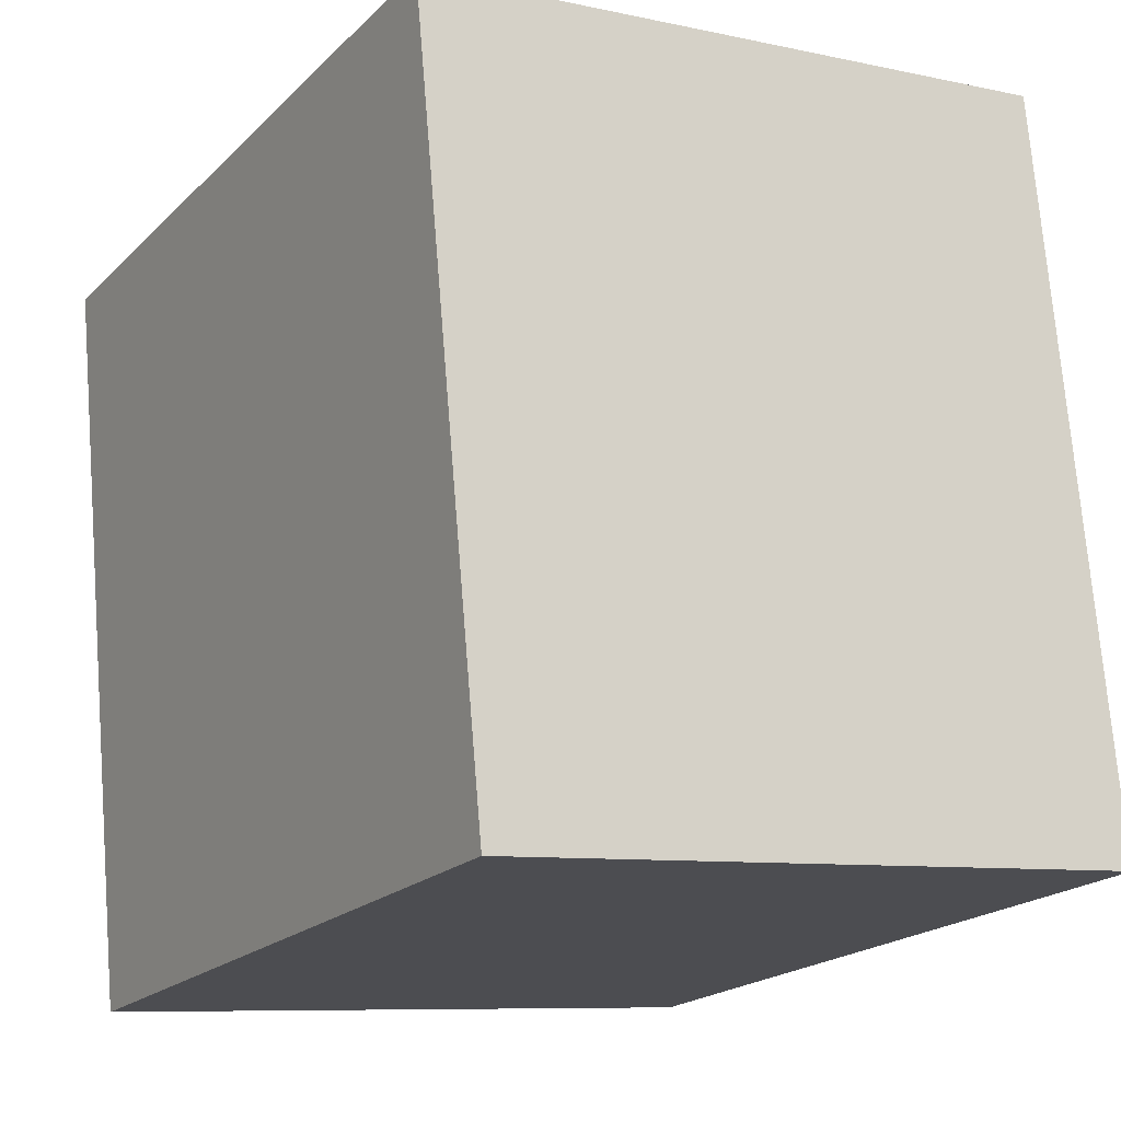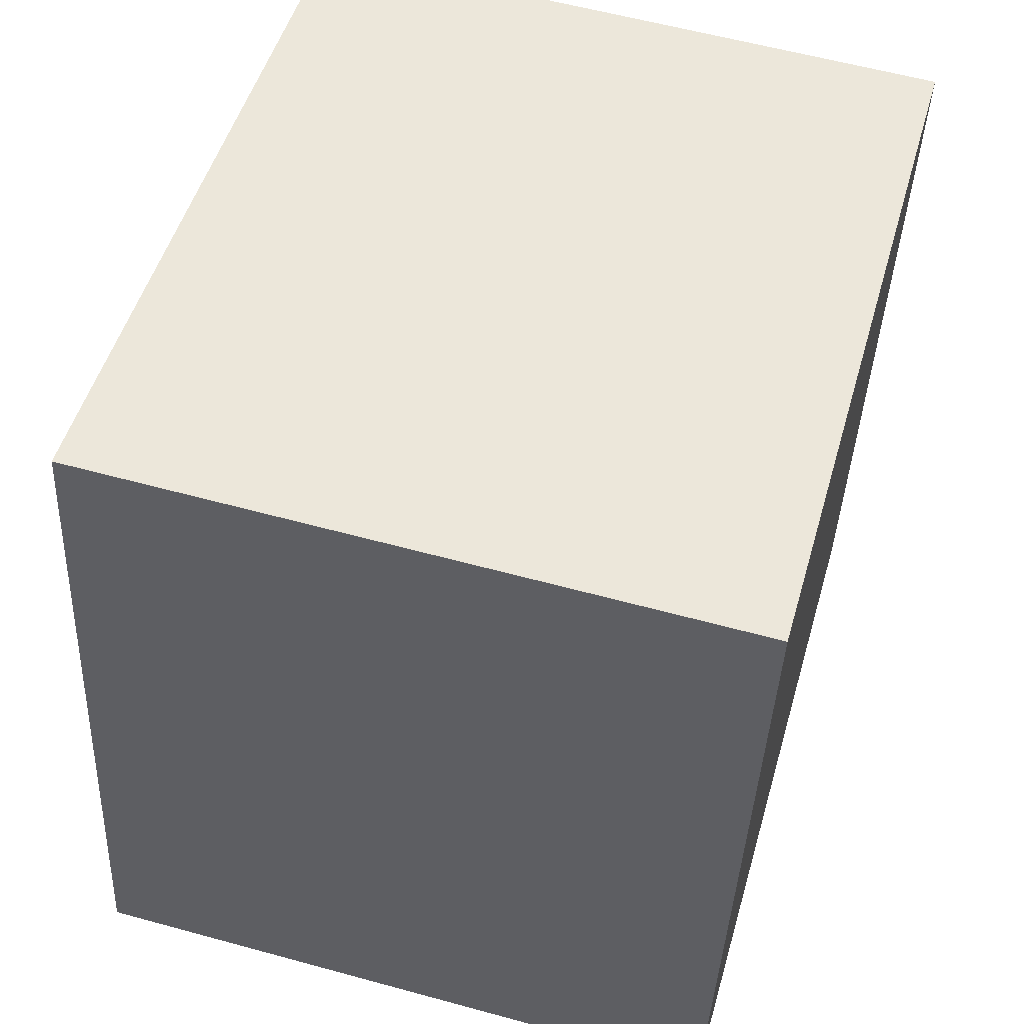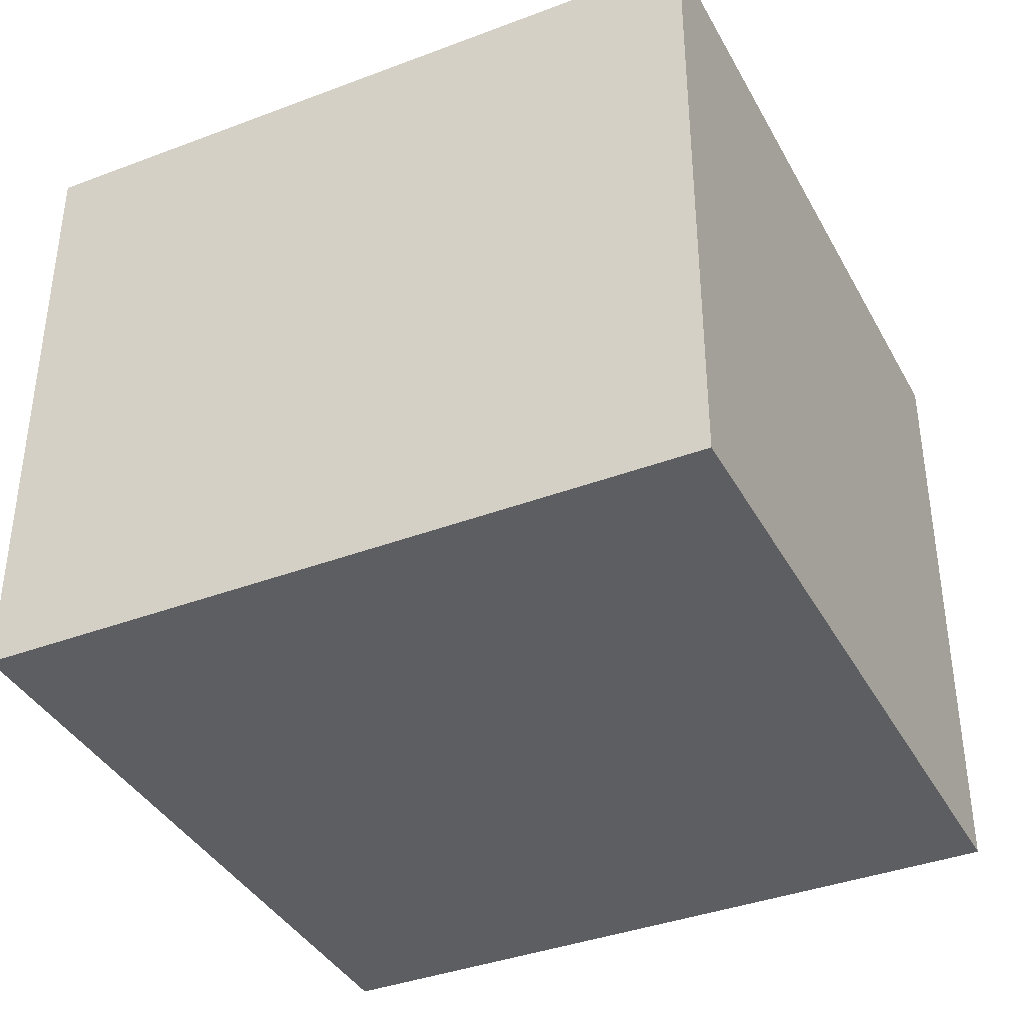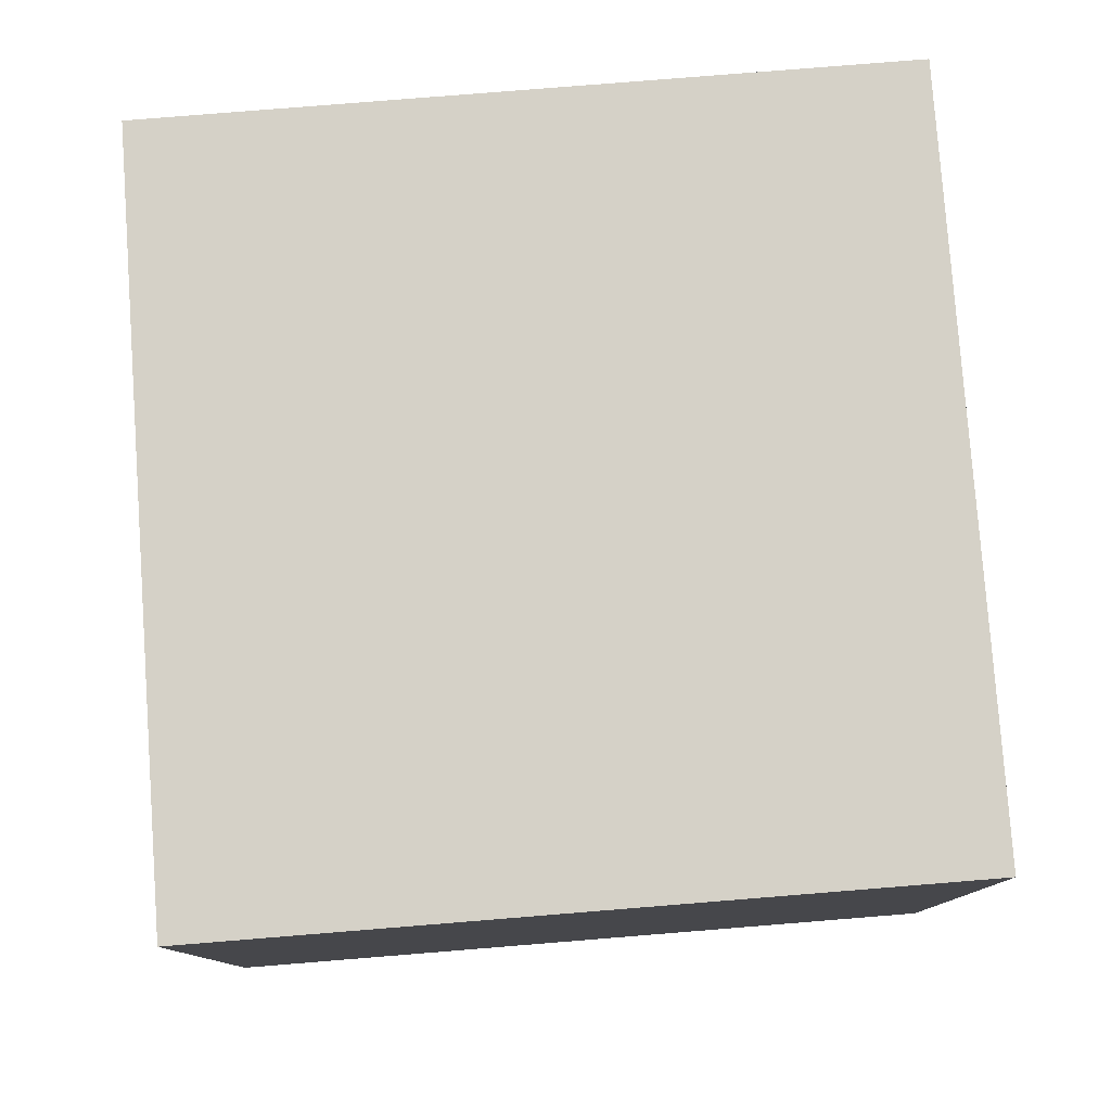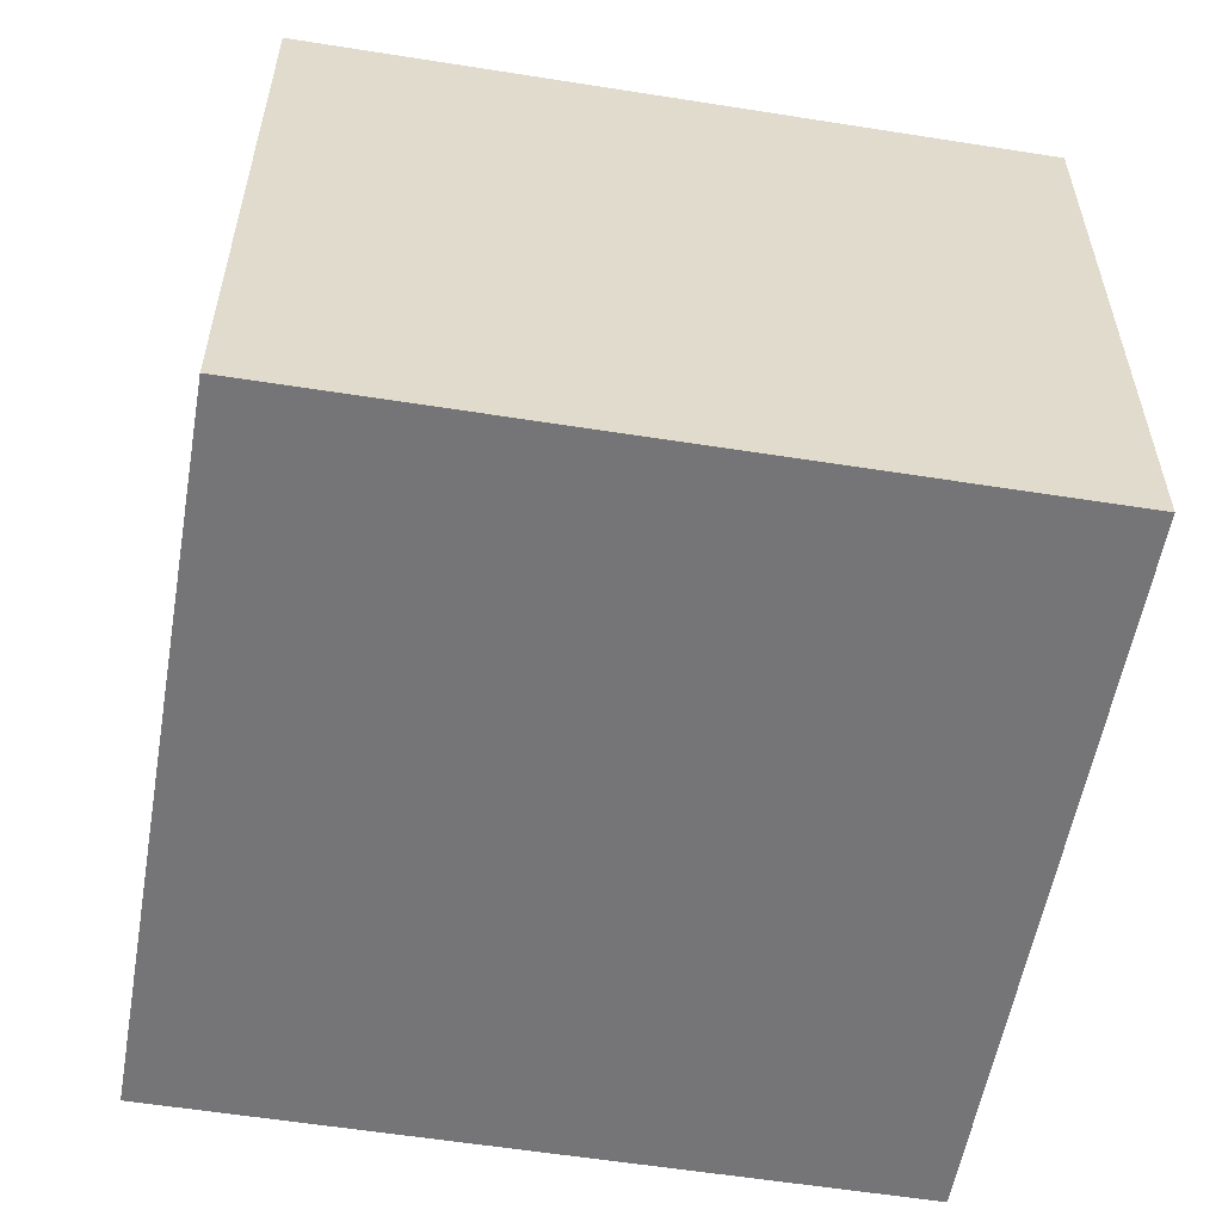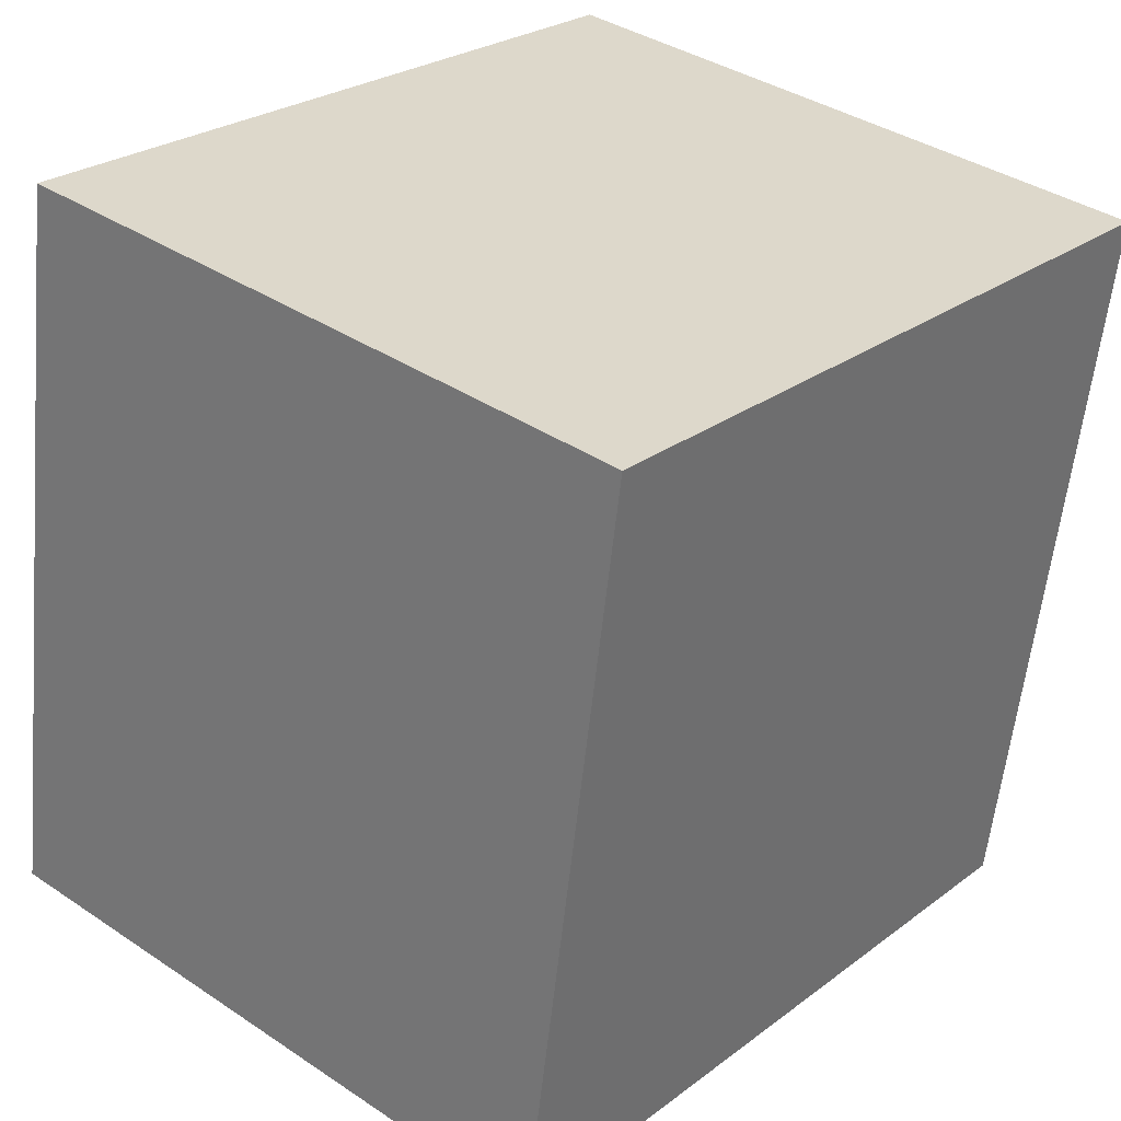
<metadata>
{"format":"obj","ext":"obj","renderer":"f3d","projection":"perspective","resolution":1024,"background":"white","views":[{"elev":-8.4,"azim":59.2,"up":"+Z"},{"elev":58.6,"azim":105.8,"up":"+Z"},{"elev":-38.5,"azim":106.4,"up":"+Y"},{"elev":79.5,"azim":-103.7,"up":"+Y"},{"elev":-56.6,"azim":161.0,"up":"+Y"},{"elev":37.7,"azim":130.4,"up":"+Z"}]}
</metadata>
<code>
v  0 5.941 3.638e-16
v  7.842 5.941 -5.583
v  1.078 5.941 -6.732
v  6.767 5.941 1.124
v  7.842 3.419e-16 -5.583
v  1.078 4.122e-16 -6.732
v  0 0 0
v  6.767 -6.883e-17 1.124
g defaultobject
f 1 2 3
f 2 1 4
f 5 3 2
f 3 5 6
f 6 1 3
f 1 6 7
f 7 4 1
f 4 7 8
f 8 2 4
f 2 8 5
f 5 7 6
f 7 5 8

</code>
